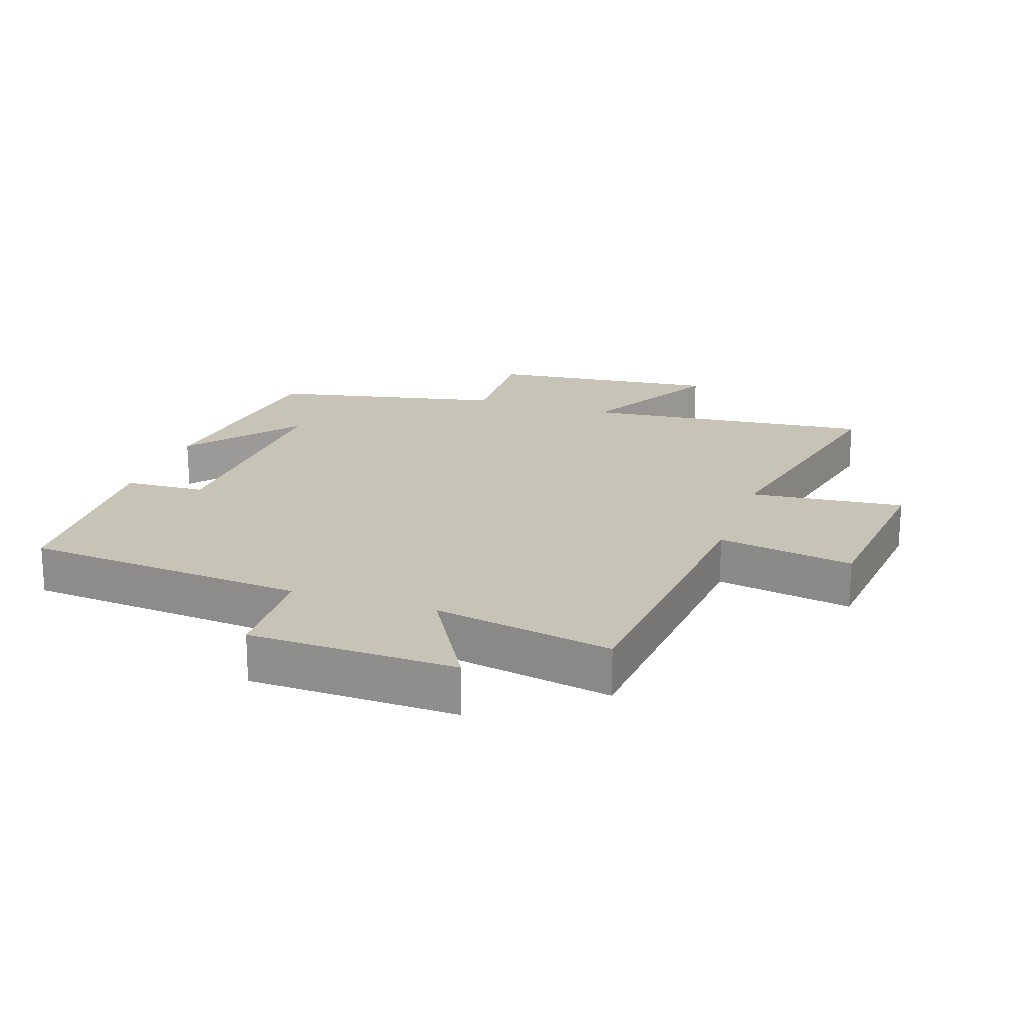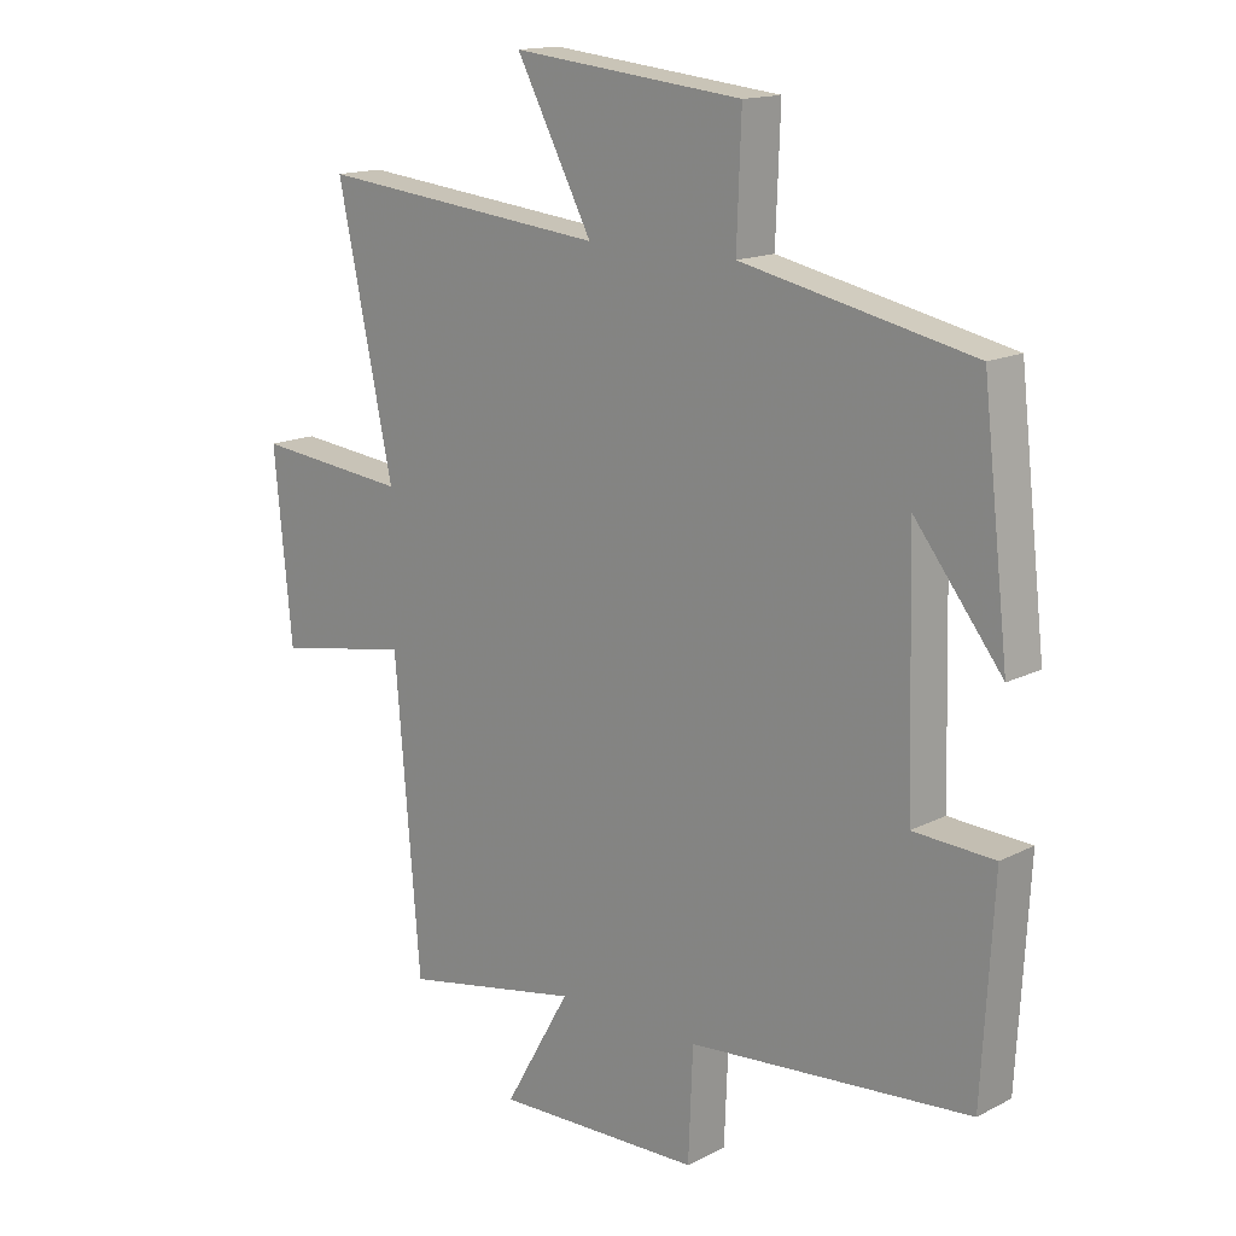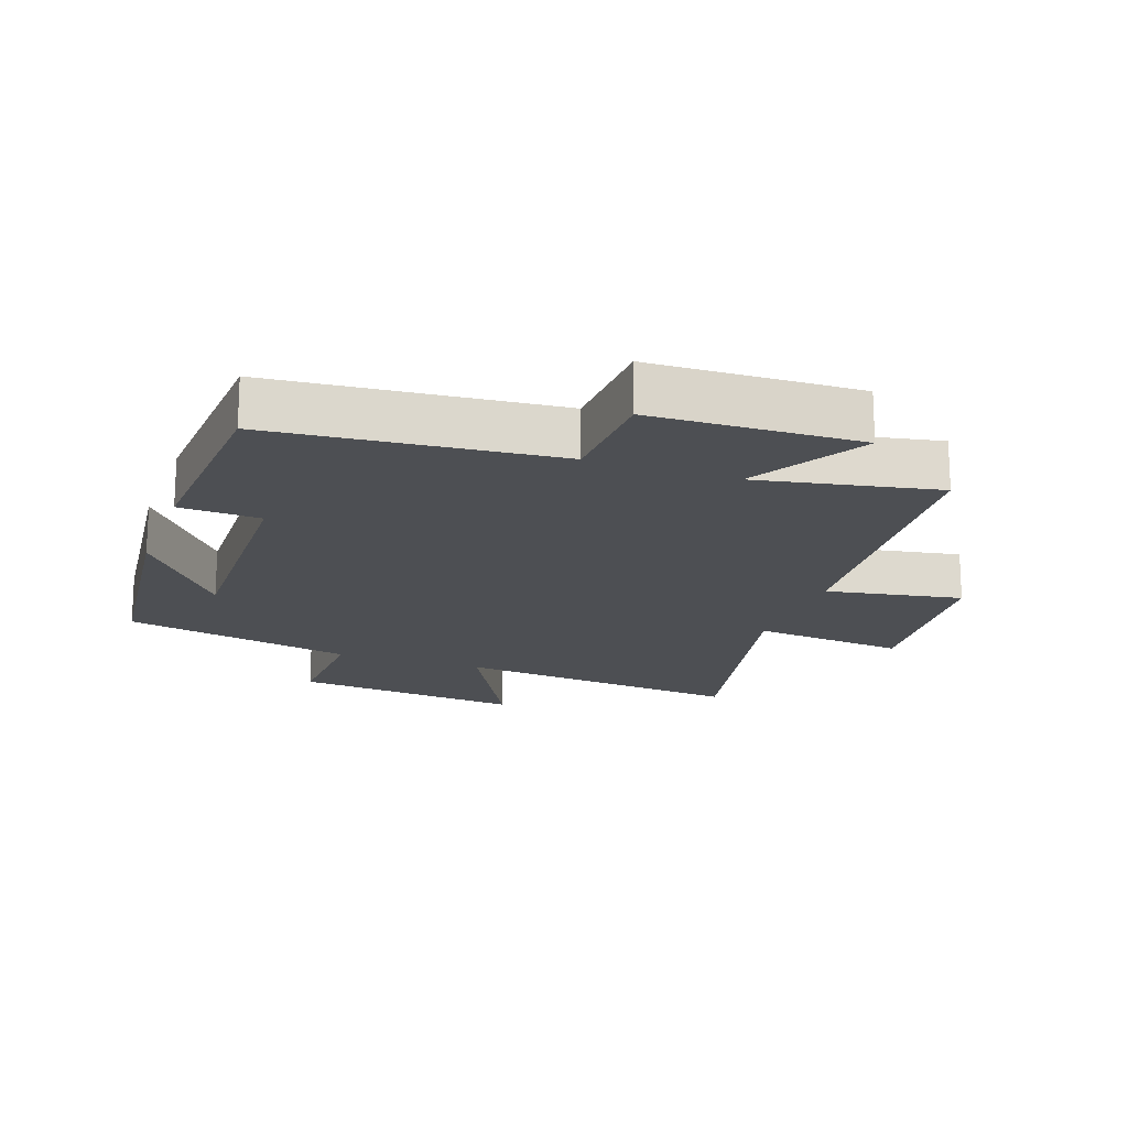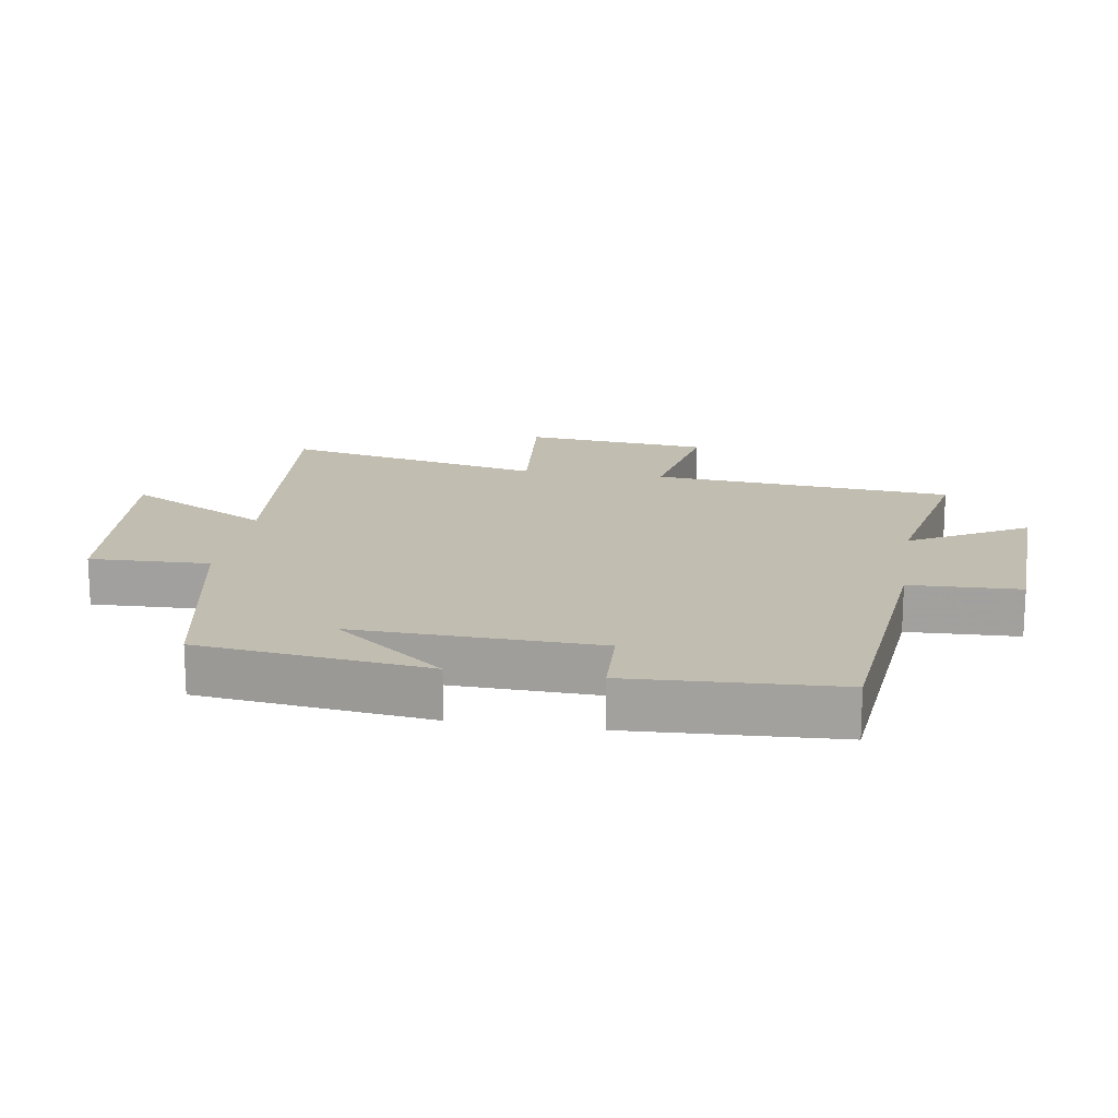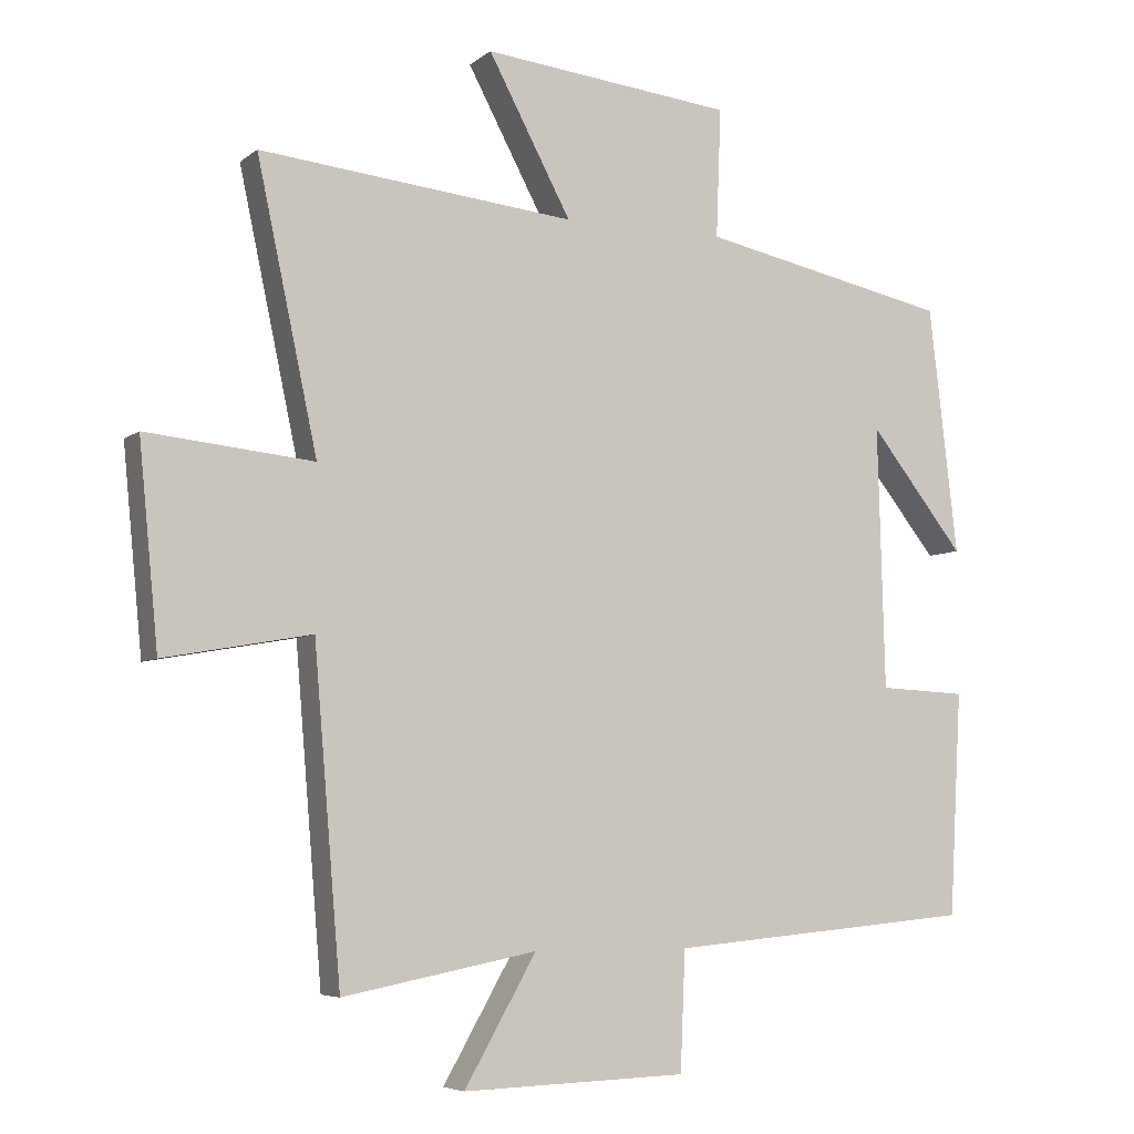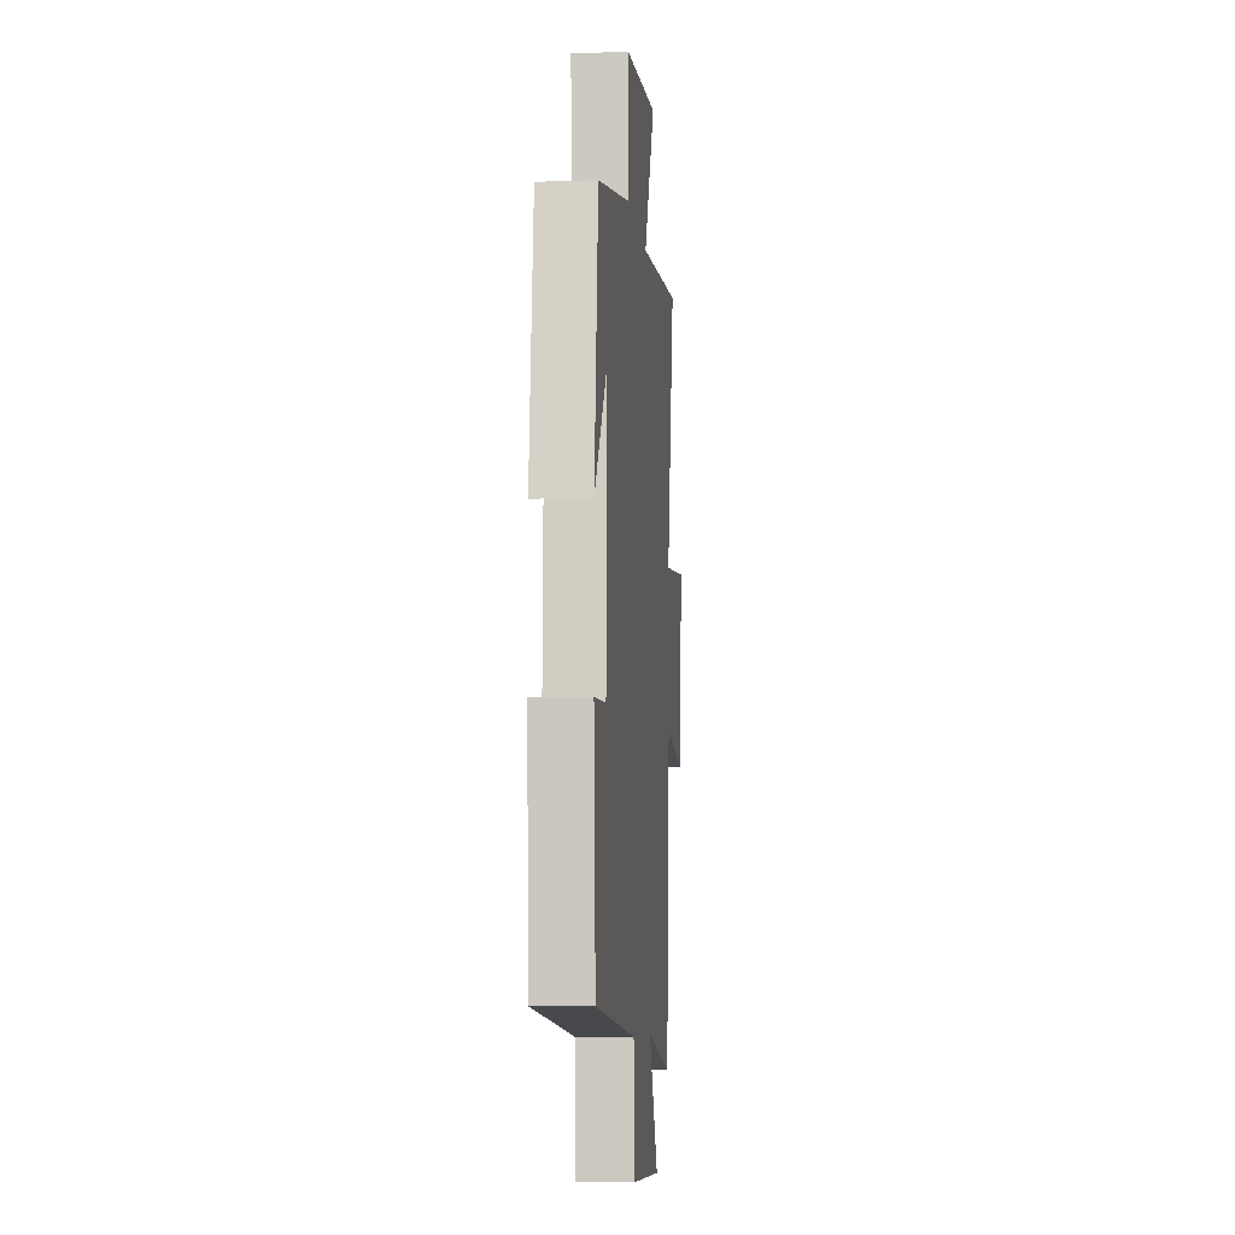
<metadata>
{"format":"obj","ext":"obj","renderer":"f3d","projection":"perspective","resolution":1024,"background":"white","views":[{"elev":19.7,"azim":-161.2,"up":"+Y"},{"elev":15.3,"azim":43.0,"up":"+Z"},{"elev":-17.9,"azim":160.4,"up":"+Y"},{"elev":16.7,"azim":99.3,"up":"+Y"},{"elev":-6.0,"azim":-25.9,"up":"+Z"},{"elev":-7.2,"azim":95.5,"up":"+Z"}]}
</metadata>
<code>
v -0.587 0.07 0.546
v -0.134 0.07 0.5
v -0.253 0.07 0.723
v 0.107 0.07 0.685
v 0.1 0.07 0.5
v 0.459 0.07 0.425
v 0.5 0.07 0.07
v 0.364 0.07 0.242
v 0.374 0.07 -0.134
v 0.5 0.07 -0.14
v 0.482 0.07 -0.46
v 0.043 0.07 -0.5
v 0.036 0.07 -0.67
v -0.286 0.07 -0.68
v -0.183 0.07 -0.5
v -0.461 0.07 -0.554
v -0.5 0.07 -0.087
v -0.711 0.07 -0.125
v -0.739 0.07 0.163
v -0.5 0.07 0.139
v -0.587 0 0.546
v -0.134 0 0.5
v -0.253 0 0.723
v 0.107 0 0.685
v 0.1 0 0.5
v 0.459 0 0.425
v 0.5 0 0.07
v 0.364 0 0.242
v 0.374 0 -0.134
v 0.5 0 -0.14
v 0.482 0 -0.46
v 0.043 0 -0.5
v 0.036 0 -0.67
v -0.286 0 -0.68
v -0.183 0 -0.5
v -0.461 0 -0.554
v -0.5 0 -0.087
v -0.711 0 -0.125
v -0.739 0 0.163
v -0.5 0 0.139
f 17 18 19 20
f 15 16 17 20
f 15 20 1 2
f 12 13 14 15
f 11 12 15
f 10 11 15
f 9 10 15
f 8 9 15 2
f 6 7 8
f 5 6 8 2
f 2 3 4 5
f 40 39 38 37
f 40 37 36 35
f 22 21 40 35
f 35 34 33 32
f 35 32 31
f 35 31 30
f 35 30 29
f 22 35 29 28
f 28 27 26
f 22 28 26 25
f 25 24 23 22
f 1 21 22 2
f 2 22 23 3
f 3 23 24 4
f 4 24 25 5
f 5 25 26 6
f 6 26 27 7
f 7 27 28 8
f 8 28 29 9
f 9 29 30 10
f 10 30 31 11
f 11 31 32 12
f 12 32 33 13
f 13 33 34 14
f 14 34 35 15
f 15 35 36 16
f 16 36 37 17
f 17 37 38 18
f 18 38 39 19
f 19 39 40 20
f 20 40 21 1

</code>
